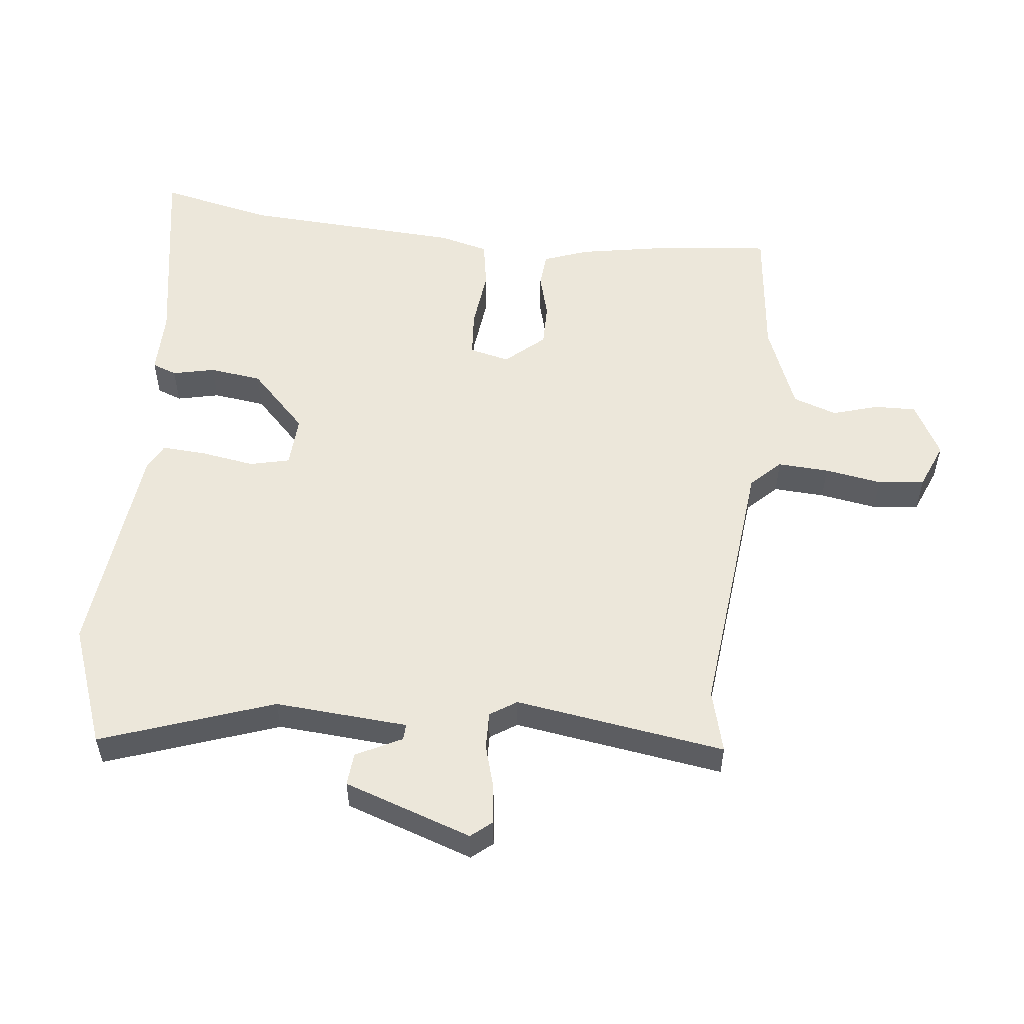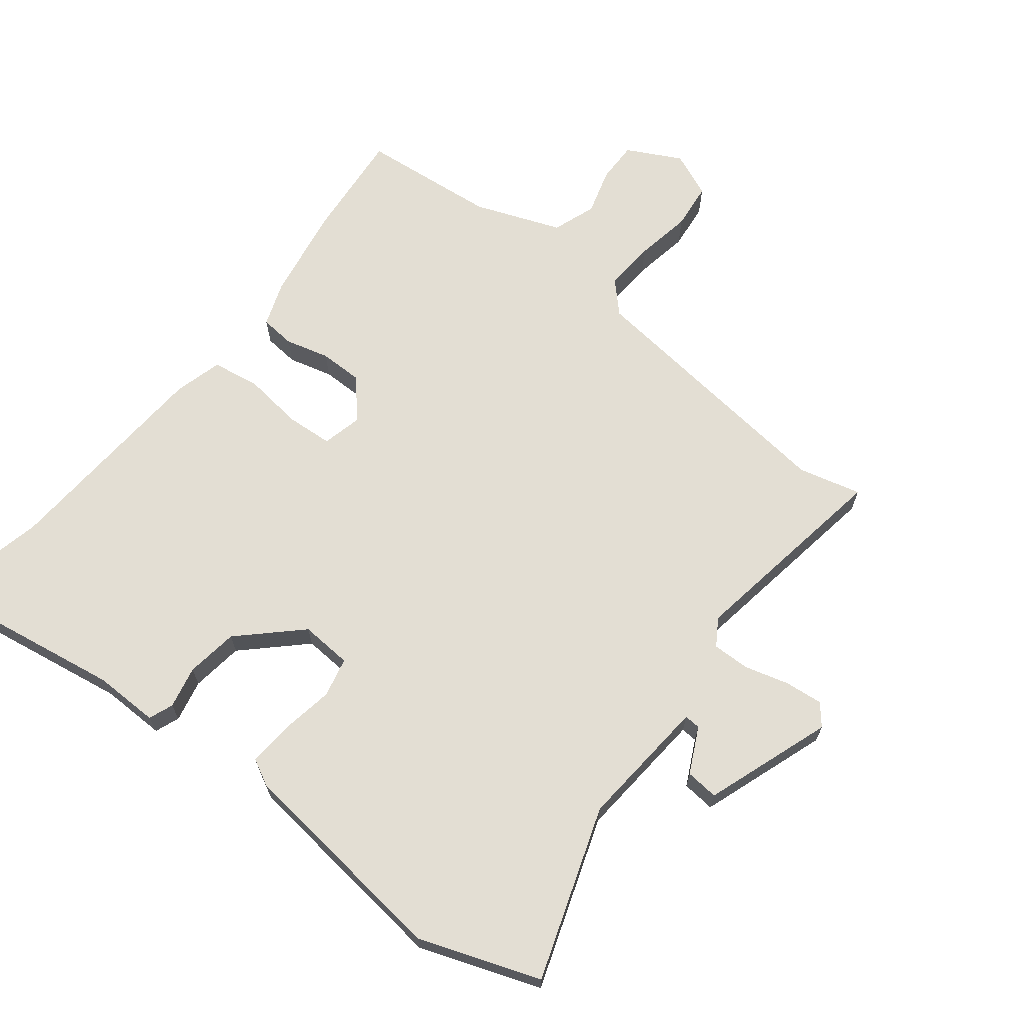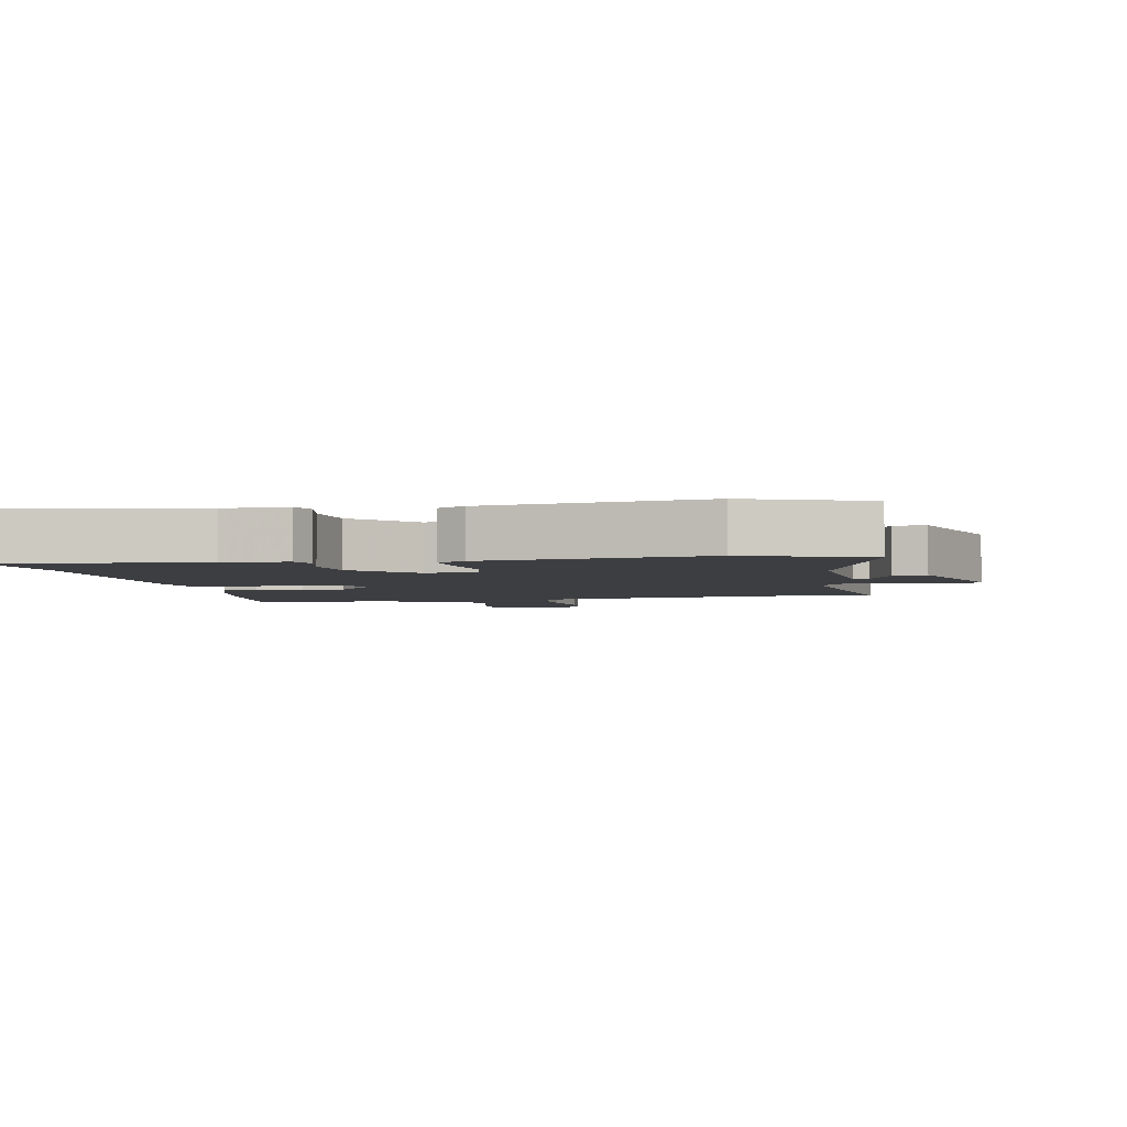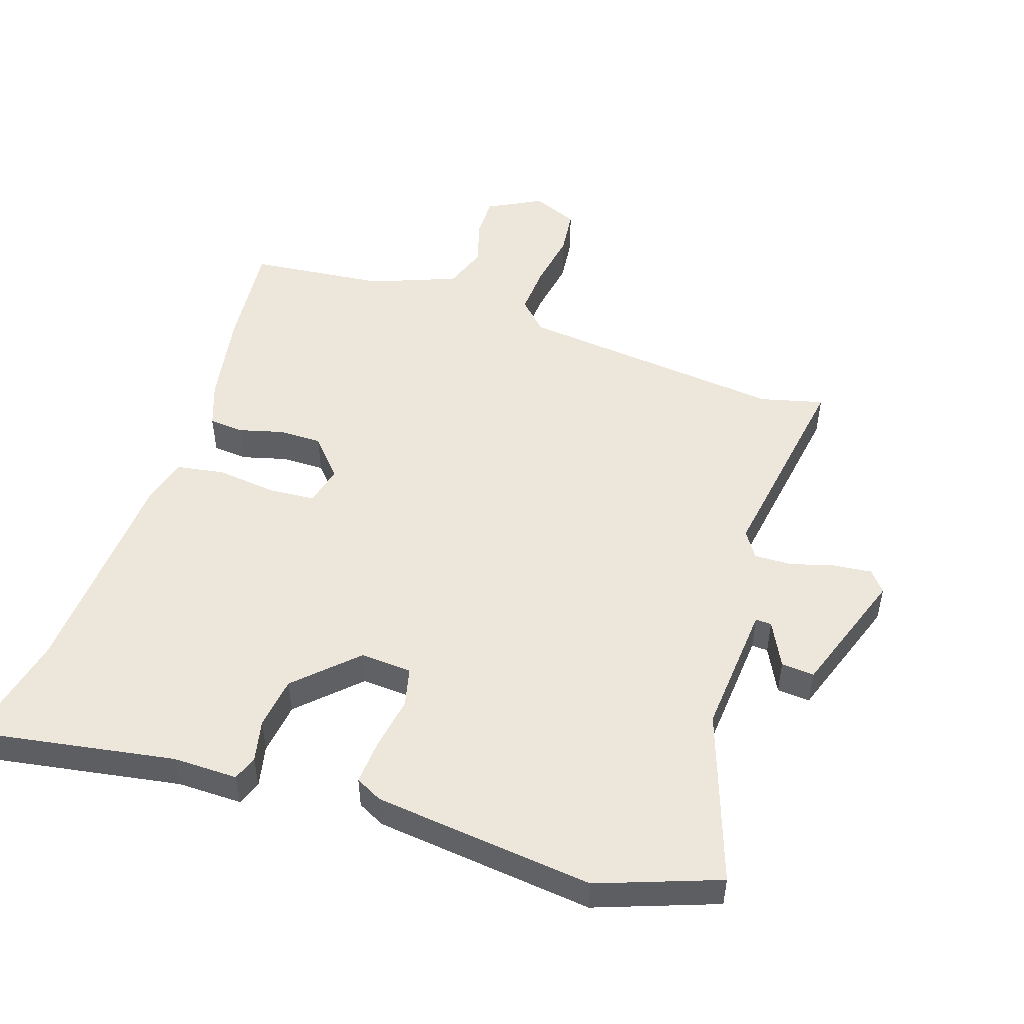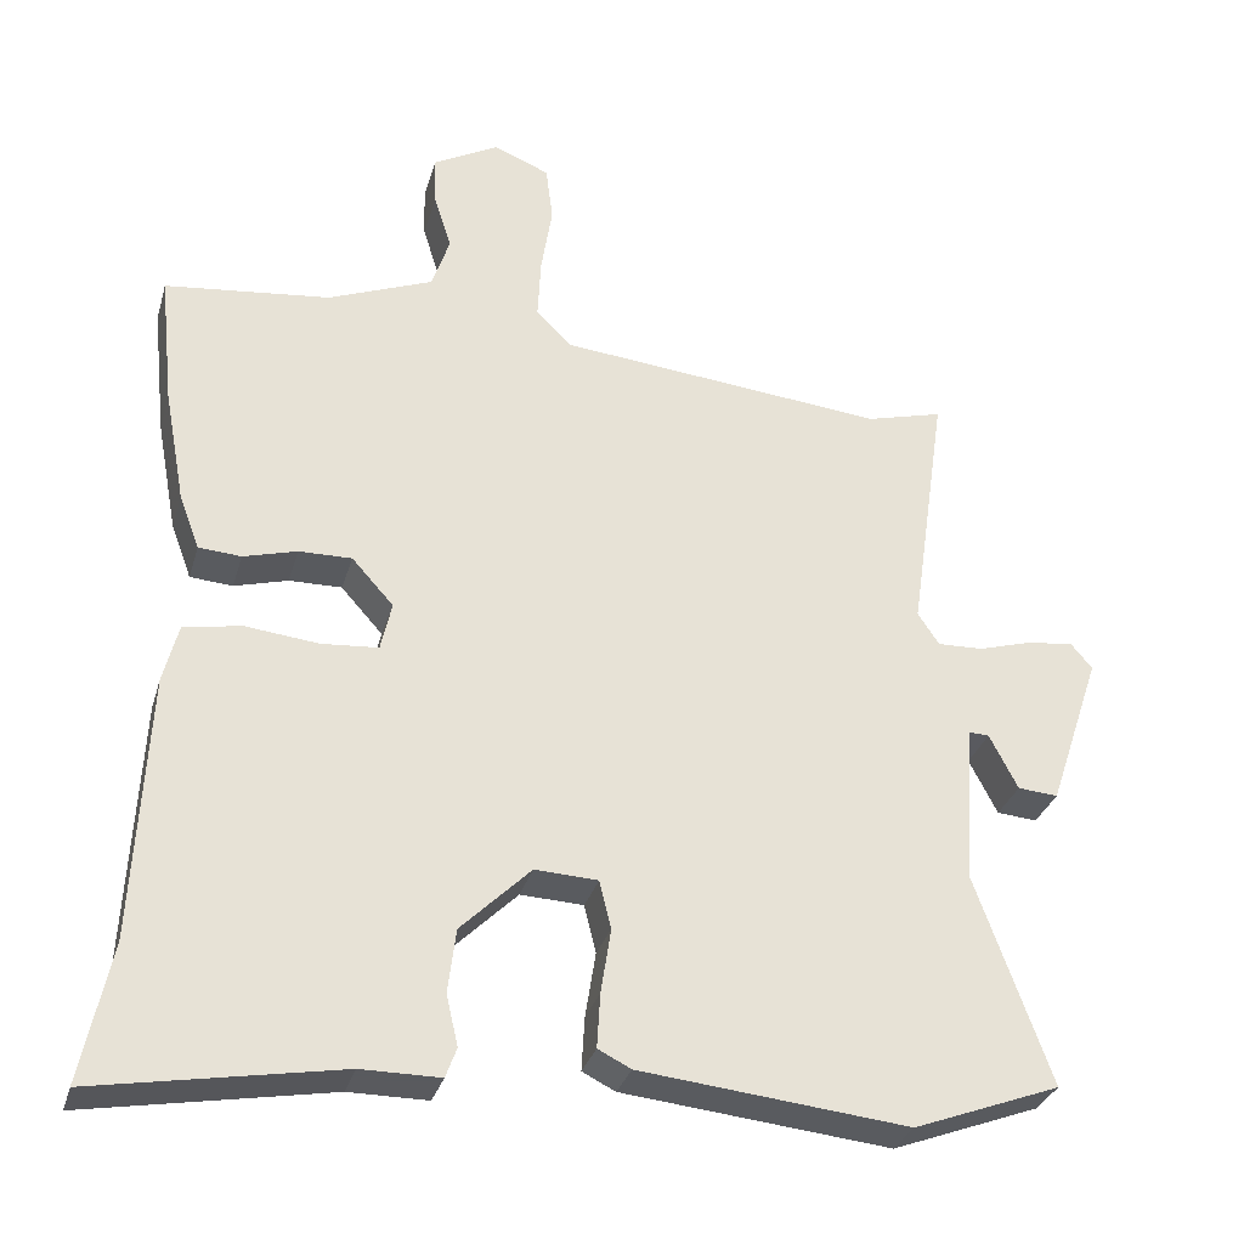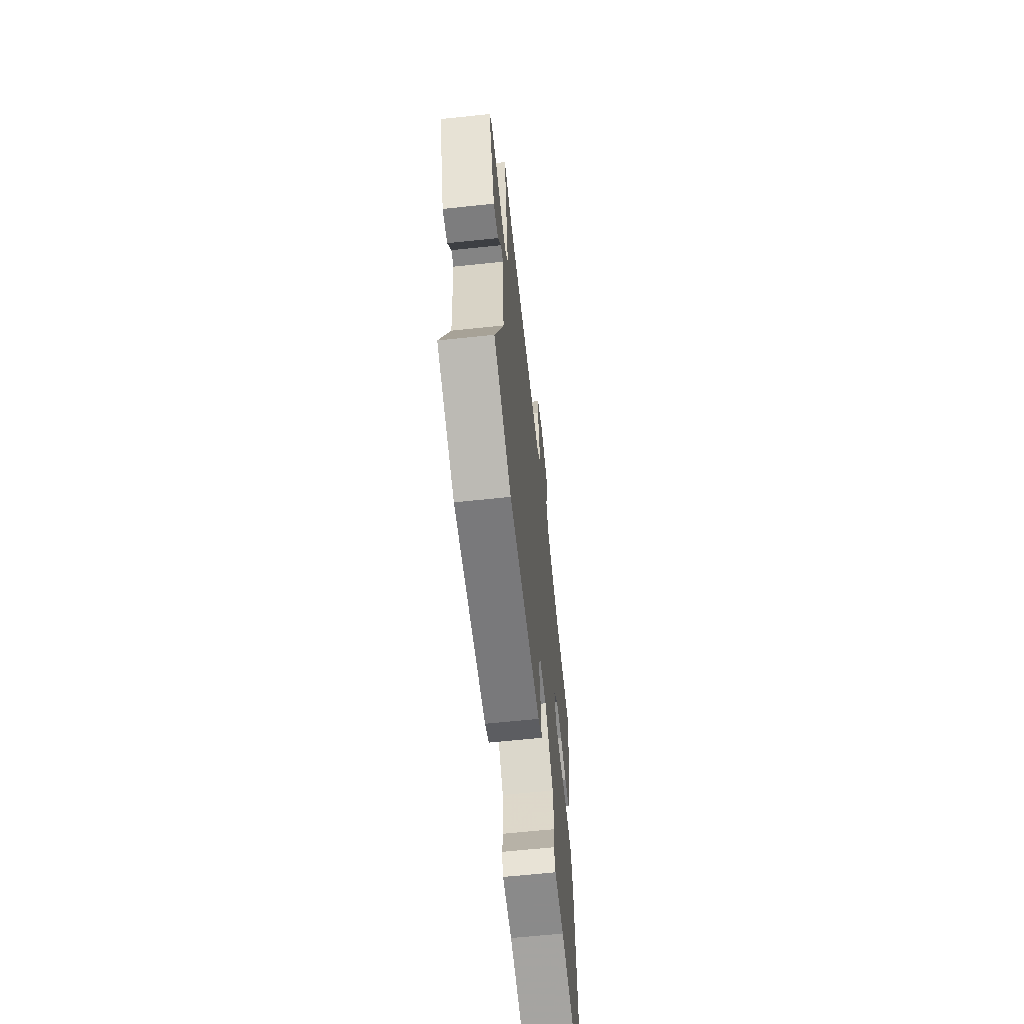
<metadata>
{"format":"obj","ext":"obj","renderer":"f3d","projection":"perspective","resolution":1024,"background":"white","views":[{"elev":54.1,"azim":-83.3,"up":"+Y"},{"elev":67.2,"azim":-141.0,"up":"+Y"},{"elev":-3.6,"azim":-168.1,"up":"+Y"},{"elev":50.3,"azim":-161.1,"up":"+Y"},{"elev":-31.2,"azim":164.6,"up":"+Z"},{"elev":-63.6,"azim":-83.9,"up":"+Z"}]}
</metadata>
<code>
v 0.478 0.07 -0.396
v 0.515 0.07 -0.572
v 0.205 0.07 -0.517
v 0.105 0.07 -0.517
v 0.091 0.07 -0.479
v 0.106 0.07 -0.414
v 0.096 0.07 -0.333
v 0.007 0.07 -0.245
v -0.073 0.07 -0.249
v -0.088 0.07 -0.31
v -0.075 0.07 -0.393
v -0.071 0.07 -0.462
v -0.113 0.07 -0.483
v -0.453 0.07 -0.518
v -0.639 0.07 -0.448
v -0.544 0.07 -0.183
v -0.558 0.07 0.022
v -0.583 0.07 0.021
v -0.619 0.07 -0.049
v -0.67 0.07 -0.053
v -0.736 0.07 0.144
v -0.709 0.07 0.176
v -0.65 0.07 0.169
v -0.582 0.07 0.149
v -0.524 0.07 0.147
v -0.497 0.07 0.188
v -0.544 0.07 0.512
v -0.447 0.07 0.486
v -0.03 0.07 0.527
v 0.015 0.07 0.572
v 0.011 0.07 0.651
v -0.003 0.07 0.739
v 0.006 0.07 0.811
v 0.077 0.07 0.84
v 0.16 0.07 0.795
v 0.158 0.07 0.731
v 0.136 0.07 0.66
v 0.159 0.07 0.592
v 0.292 0.07 0.539
v 0.502 0.07 0.515
v 0.484 0.07 0.346
v 0.457 0.07 0.201
v 0.431 0.07 0.132
v 0.377 0.07 0.128
v 0.309 0.07 0.147
v 0.242 0.07 0.148
v 0.189 0.07 0.089
v 0.203 0.07 0.027
v 0.275 0.07 0.021
v 0.368 0.07 0.031
v 0.442 0.07 0.018
v 0.461 0.07 -0.057
v 0.478 0 -0.396
v 0.515 0 -0.572
v 0.205 0 -0.517
v 0.105 0 -0.517
v 0.091 0 -0.479
v 0.106 0 -0.414
v 0.096 0 -0.333
v 0.007 0 -0.245
v -0.073 0 -0.249
v -0.088 0 -0.31
v -0.075 0 -0.393
v -0.071 0 -0.462
v -0.113 0 -0.483
v -0.453 0 -0.518
v -0.639 0 -0.448
v -0.544 0 -0.183
v -0.558 0 0.022
v -0.583 0 0.021
v -0.619 0 -0.049
v -0.67 0 -0.053
v -0.736 0 0.144
v -0.709 0 0.176
v -0.65 0 0.169
v -0.582 0 0.149
v -0.524 0 0.147
v -0.497 0 0.188
v -0.544 0 0.512
v -0.447 0 0.486
v -0.03 0 0.527
v 0.015 0 0.572
v 0.011 0 0.651
v -0.003 0 0.739
v 0.006 0 0.811
v 0.077 0 0.84
v 0.16 0 0.795
v 0.158 0 0.731
v 0.136 0 0.66
v 0.159 0 0.592
v 0.292 0 0.539
v 0.502 0 0.515
v 0.484 0 0.346
v 0.457 0 0.201
v 0.431 0 0.132
v 0.377 0 0.128
v 0.309 0 0.147
v 0.242 0 0.148
v 0.189 0 0.089
v 0.203 0 0.027
v 0.275 0 0.021
v 0.368 0 0.031
v 0.442 0 0.018
v 0.461 0 -0.057
f 49 50 51 52
f 48 49 52 1
f 42 43 44 45
f 42 45 46
f 39 40 41 42
f 38 39 42 46
f 37 38 46 47
f 35 36 37
f 34 35 37
f 31 32 33 34
f 30 31 34 37
f 29 30 37 47
f 26 27 28
f 26 28 29 47
f 21 22 23 24
f 21 24 25
f 18 19 20 21
f 17 18 21 25
f 16 17 25 26
f 14 15 16
f 10 11 12 13
f 10 13 14 16
f 3 4 5 6
f 3 6 7
f 48 1 2 3
f 48 3 7
f 47 48 7 8
f 26 47 8 9
f 9 10 16 26
f 104 103 102 101
f 53 104 101 100
f 97 96 95 94
f 98 97 94
f 94 93 92 91
f 98 94 91 90
f 99 98 90 89
f 89 88 87
f 89 87 86
f 86 85 84 83
f 89 86 83 82
f 99 89 82 81
f 80 79 78
f 99 81 80 78
f 76 75 74 73
f 77 76 73
f 73 72 71 70
f 77 73 70 69
f 78 77 69 68
f 68 67 66
f 65 64 63 62
f 68 66 65 62
f 58 57 56 55
f 59 58 55
f 55 54 53 100
f 59 55 100
f 60 59 100 99
f 61 60 99 78
f 78 68 62 61
f 1 53 54 2
f 2 54 55 3
f 3 55 56 4
f 4 56 57 5
f 5 57 58 6
f 6 58 59 7
f 7 59 60 8
f 8 60 61 9
f 9 61 62 10
f 10 62 63 11
f 11 63 64 12
f 12 64 65 13
f 13 65 66 14
f 14 66 67 15
f 15 67 68 16
f 16 68 69 17
f 17 69 70 18
f 18 70 71 19
f 19 71 72 20
f 20 72 73 21
f 21 73 74 22
f 22 74 75 23
f 23 75 76 24
f 24 76 77 25
f 25 77 78 26
f 26 78 79 27
f 27 79 80 28
f 28 80 81 29
f 29 81 82 30
f 30 82 83 31
f 31 83 84 32
f 32 84 85 33
f 33 85 86 34
f 34 86 87 35
f 35 87 88 36
f 36 88 89 37
f 37 89 90 38
f 38 90 91 39
f 39 91 92 40
f 40 92 93 41
f 41 93 94 42
f 42 94 95 43
f 43 95 96 44
f 44 96 97 45
f 45 97 98 46
f 46 98 99 47
f 47 99 100 48
f 48 100 101 49
f 49 101 102 50
f 50 102 103 51
f 51 103 104 52
f 52 104 53 1

</code>
